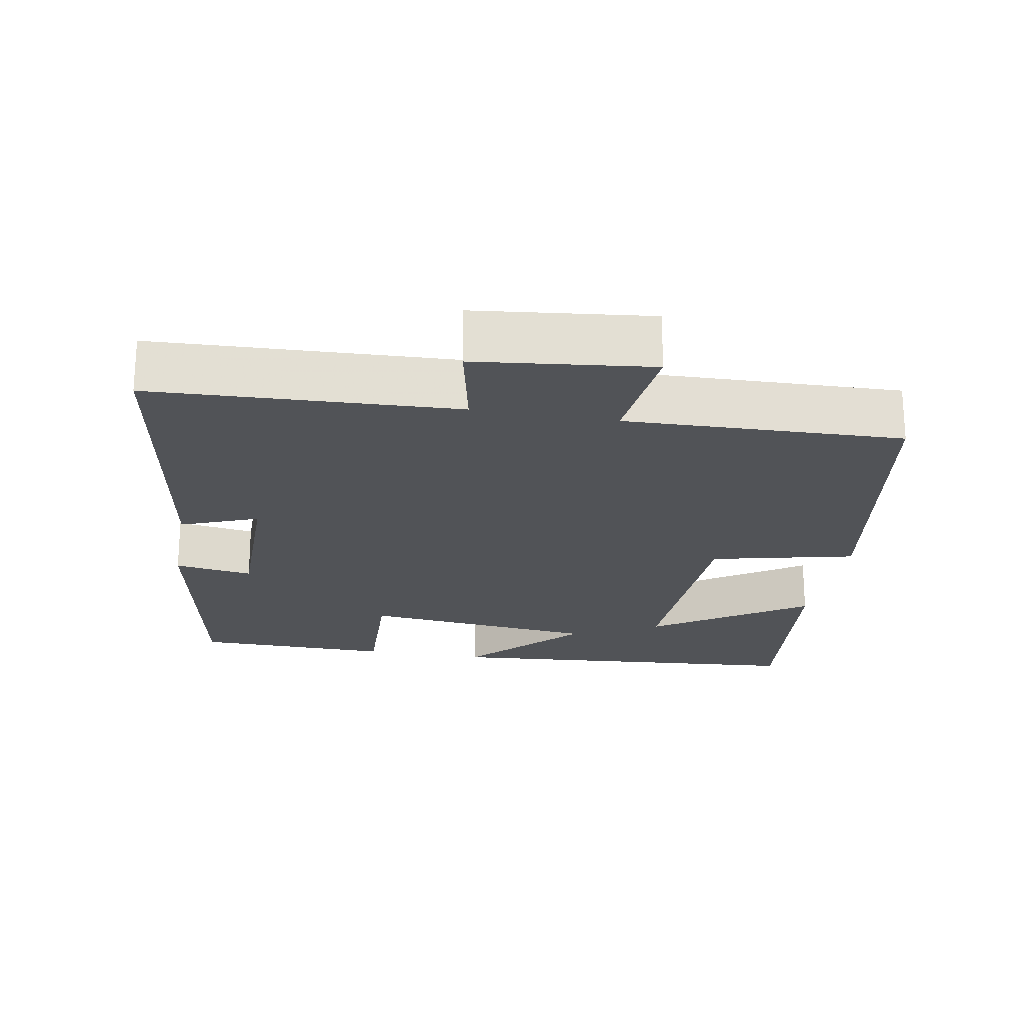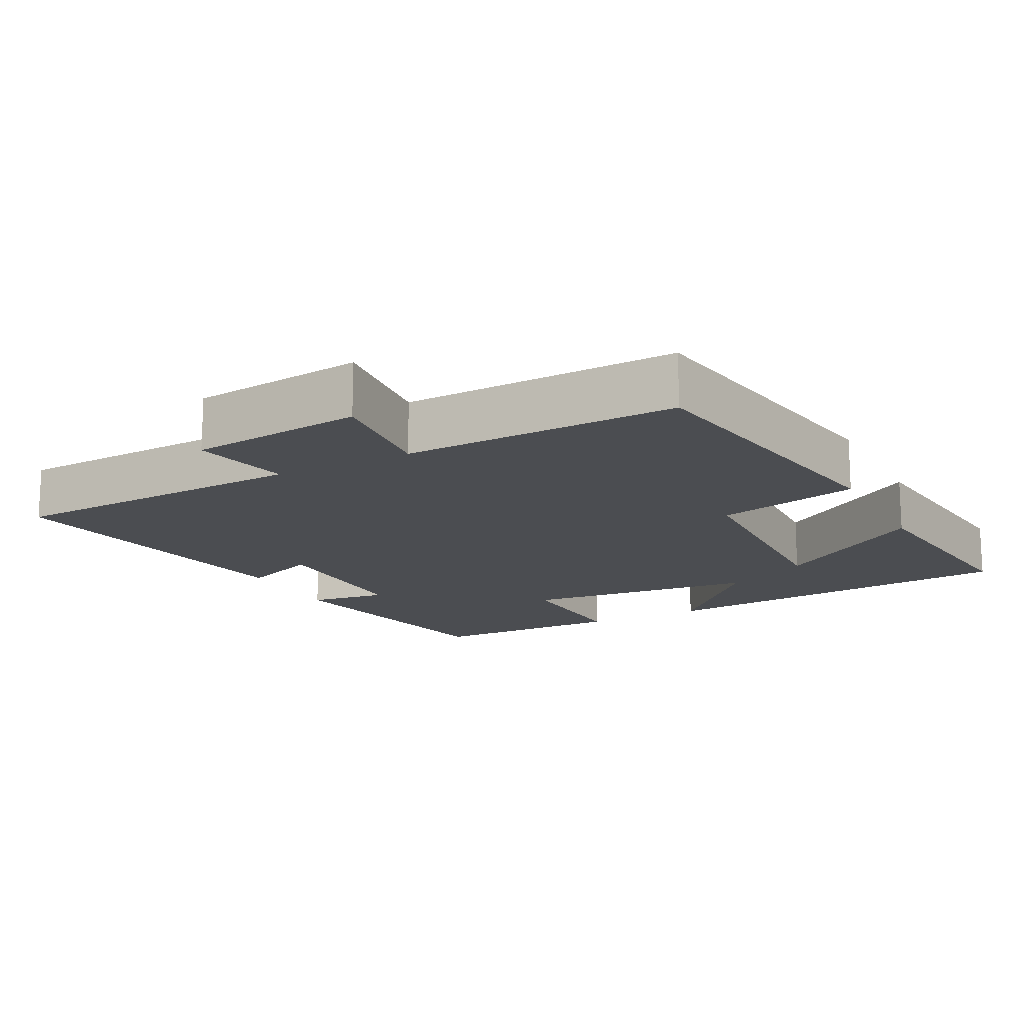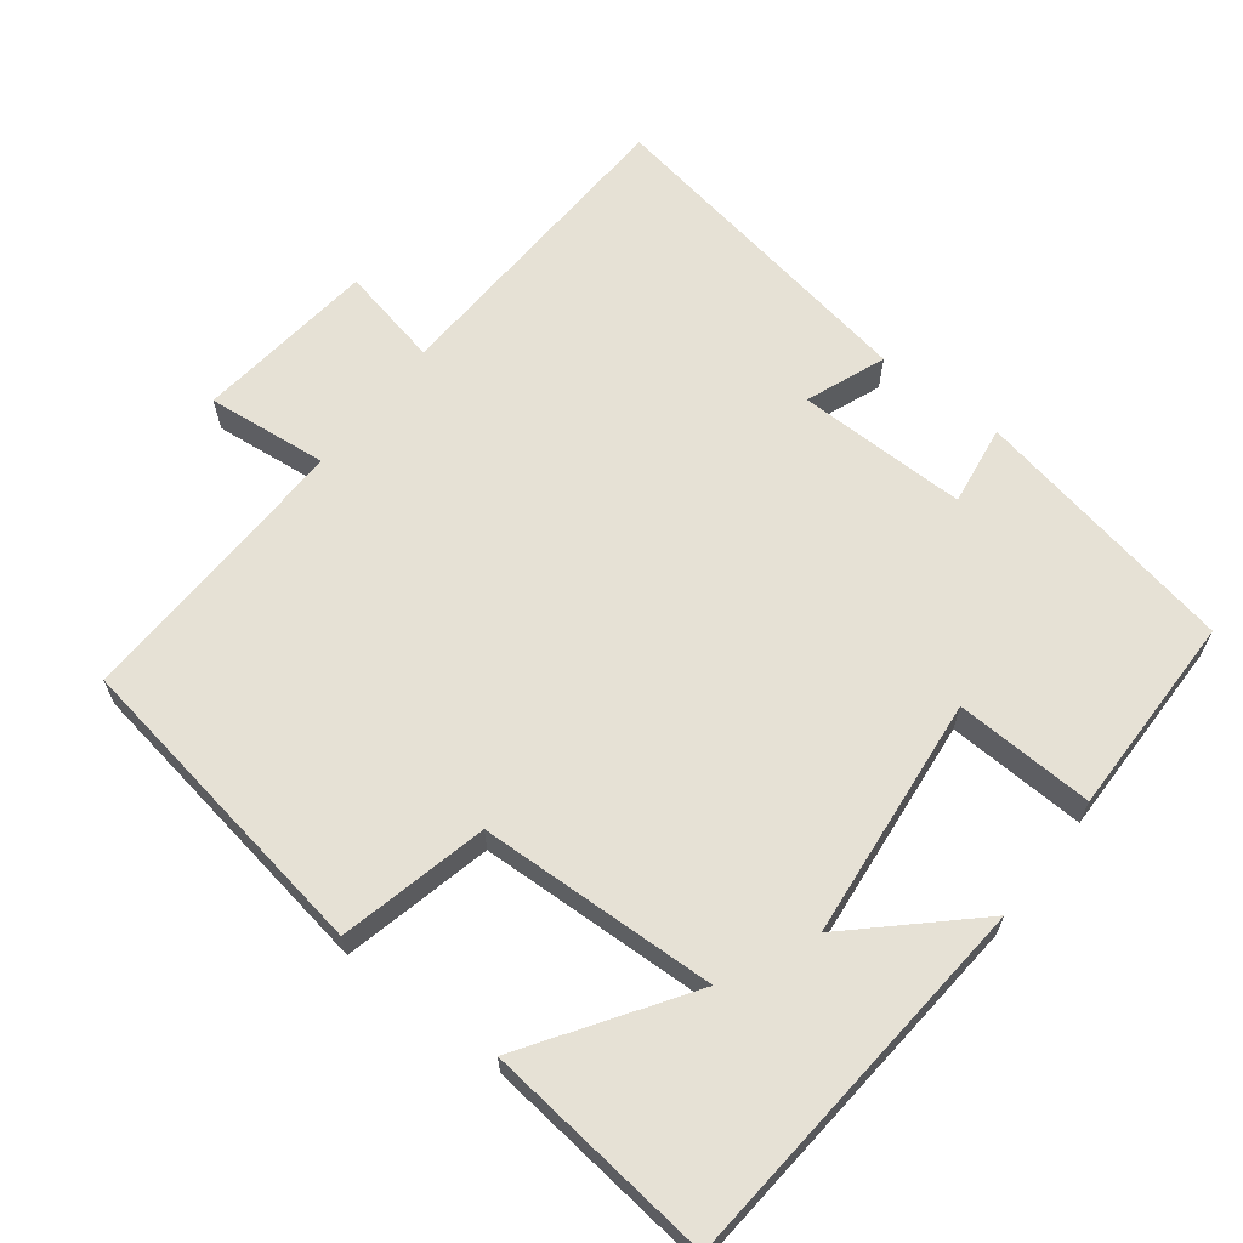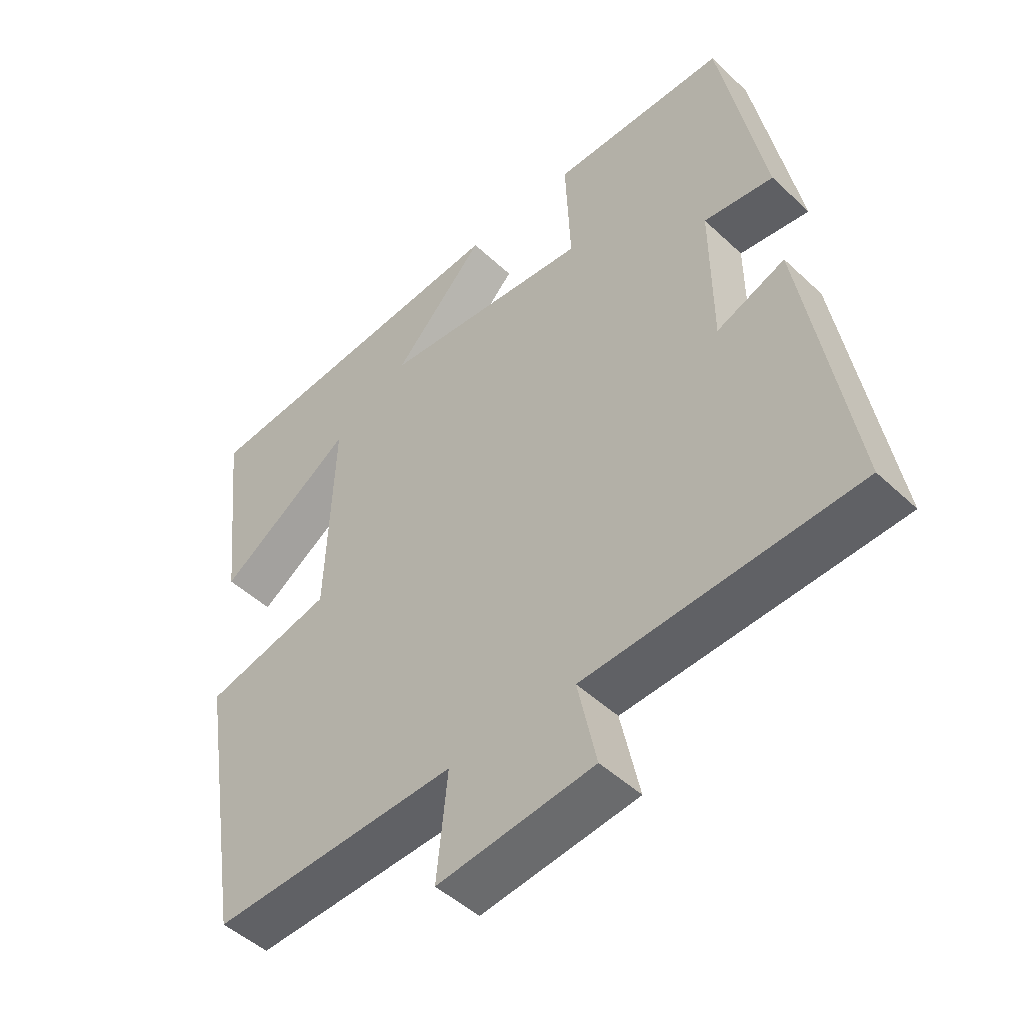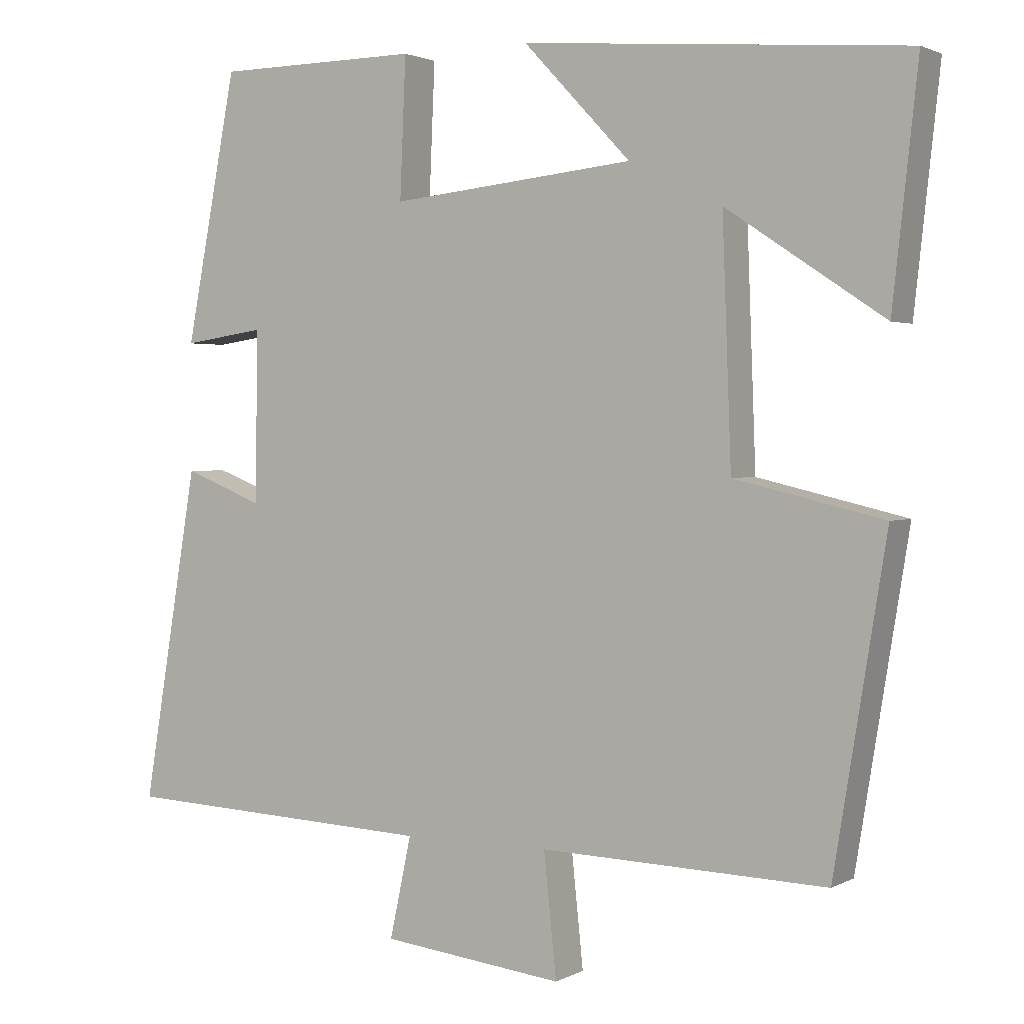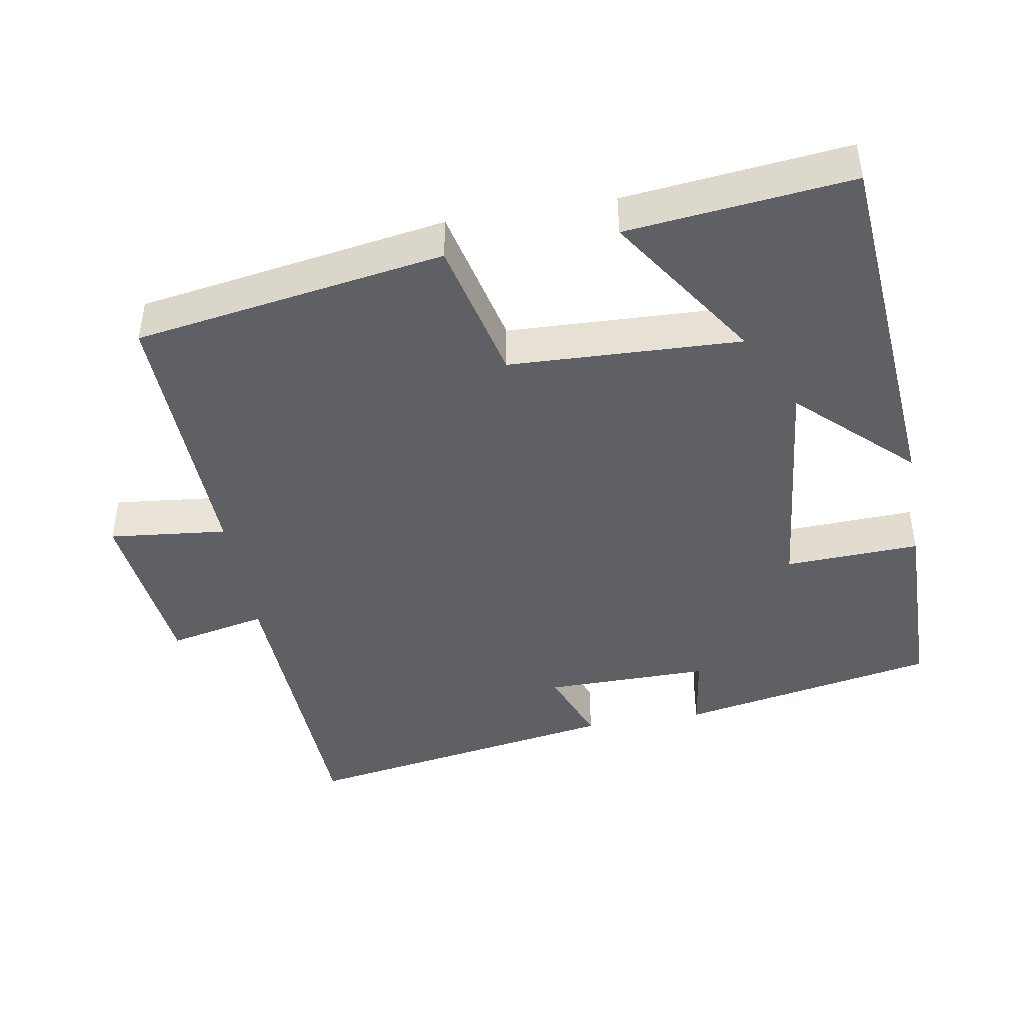
<metadata>
{"format":"obj","ext":"obj","renderer":"f3d","projection":"perspective","resolution":1024,"background":"white","views":[{"elev":-22.1,"azim":169.8,"up":"+Y"},{"elev":-15.7,"azim":-152.5,"up":"+Y"},{"elev":64.7,"azim":-52.3,"up":"+Y"},{"elev":-48.4,"azim":43.8,"up":"+Z"},{"elev":2.0,"azim":-149.9,"up":"+Z"},{"elev":-43.9,"azim":-80.3,"up":"+Y"}]}
</metadata>
<code>
v 0.431 0.07 0.497
v 0.5 0.07 0.138
v 0.391 0.07 0.154
v 0.393 0.07 -0.076
v 0.5 0.07 -0.034
v 0.575 0.07 -0.481
v 0.152 0.07 -0.5
v 0.181 0.07 -0.636
v -0.063 0.07 -0.664
v -0.046 0.07 -0.5
v -0.43 0.07 -0.512
v -0.5 0.07 -0.082
v -0.3 0.07 -0.035
v -0.288 0.07 0.287
v -0.5 0.07 0.146
v -0.534 0.07 0.457
v -0.019 0.07 0.5
v -0.163 0.07 0.347
v 0.165 0.07 0.313
v 0.157 0.07 0.5
v 0.431 0 0.497
v 0.5 0 0.138
v 0.391 0 0.154
v 0.393 0 -0.076
v 0.5 0 -0.034
v 0.575 0 -0.481
v 0.152 0 -0.5
v 0.181 0 -0.636
v -0.063 0 -0.664
v -0.046 0 -0.5
v -0.43 0 -0.512
v -0.5 0 -0.082
v -0.3 0 -0.035
v -0.288 0 0.287
v -0.5 0 0.146
v -0.534 0 0.457
v -0.019 0 0.5
v -0.163 0 0.347
v 0.165 0 0.313
v 0.157 0 0.5
f 1 2 3
f 20 1 3
f 19 20 3
f 18 19 3 4
f 16 17 18
f 16 18 4
f 14 15 16
f 14 16 4
f 13 14 4
f 12 13 4
f 11 12 4
f 10 11 4
f 7 8 9 10
f 6 7 10
f 5 6 10
f 4 5 10
f 23 22 21
f 23 21 40
f 23 40 39
f 24 23 39 38
f 38 37 36
f 24 38 36
f 36 35 34
f 24 36 34
f 24 34 33
f 24 33 32
f 24 32 31
f 24 31 30
f 30 29 28 27
f 30 27 26
f 30 26 25
f 30 25 24
f 1 21 22 2
f 2 22 23 3
f 3 23 24 4
f 4 24 25 5
f 5 25 26 6
f 6 26 27 7
f 7 27 28 8
f 8 28 29 9
f 9 29 30 10
f 10 30 31 11
f 11 31 32 12
f 12 32 33 13
f 13 33 34 14
f 14 34 35 15
f 15 35 36 16
f 16 36 37 17
f 17 37 38 18
f 18 38 39 19
f 19 39 40 20
f 20 40 21 1

</code>
